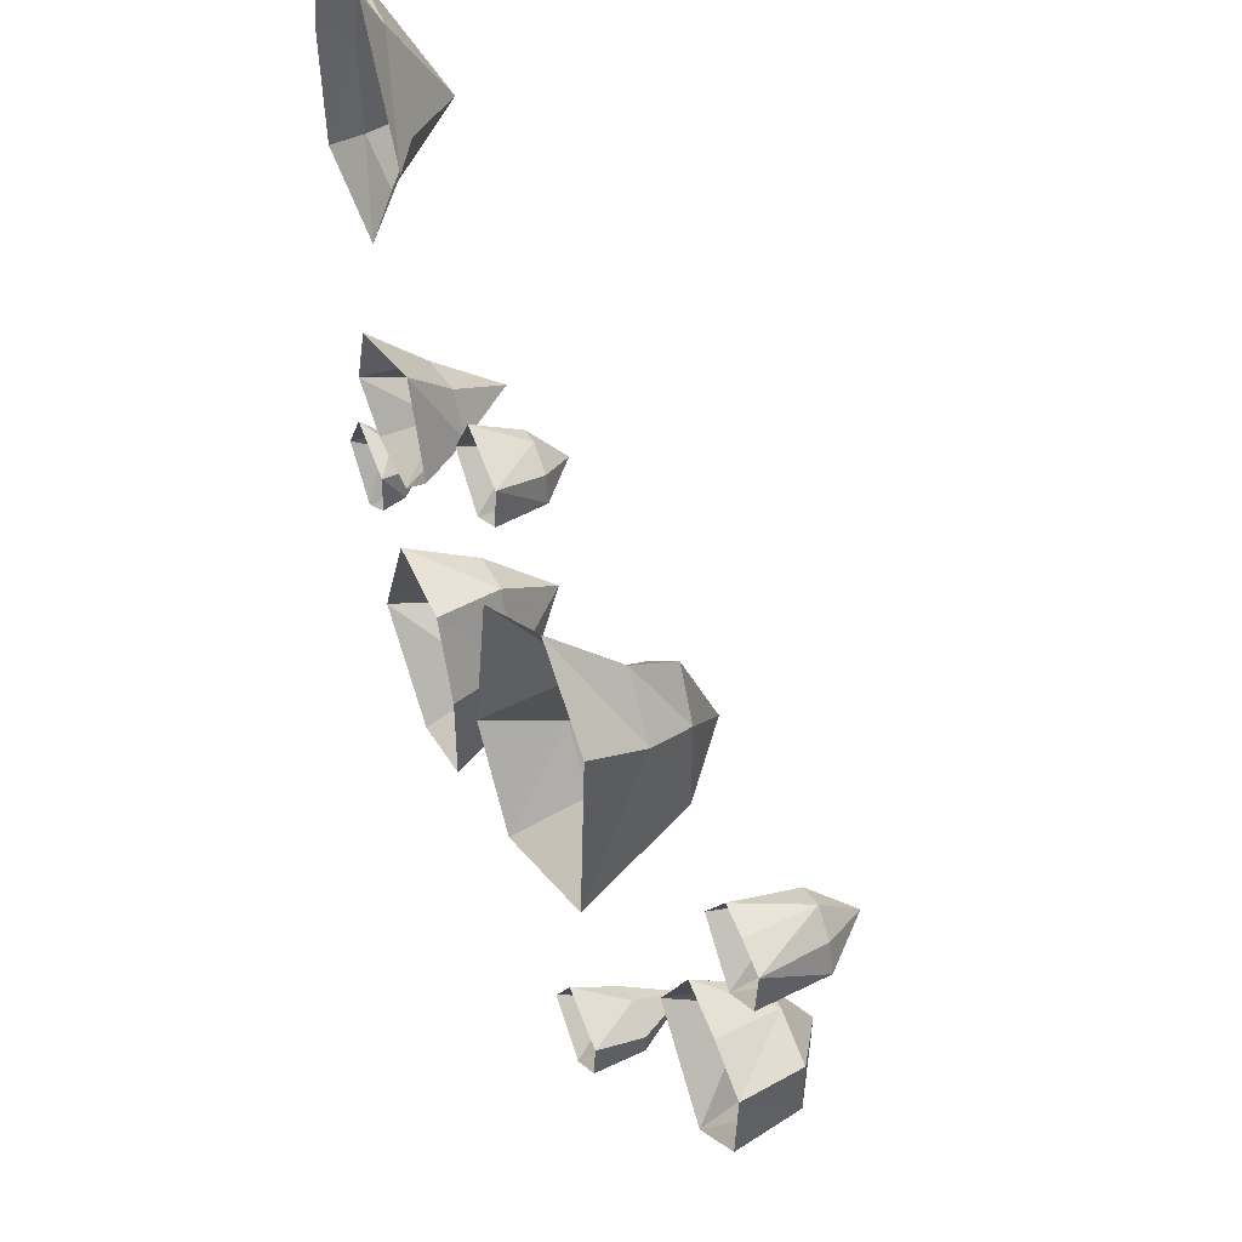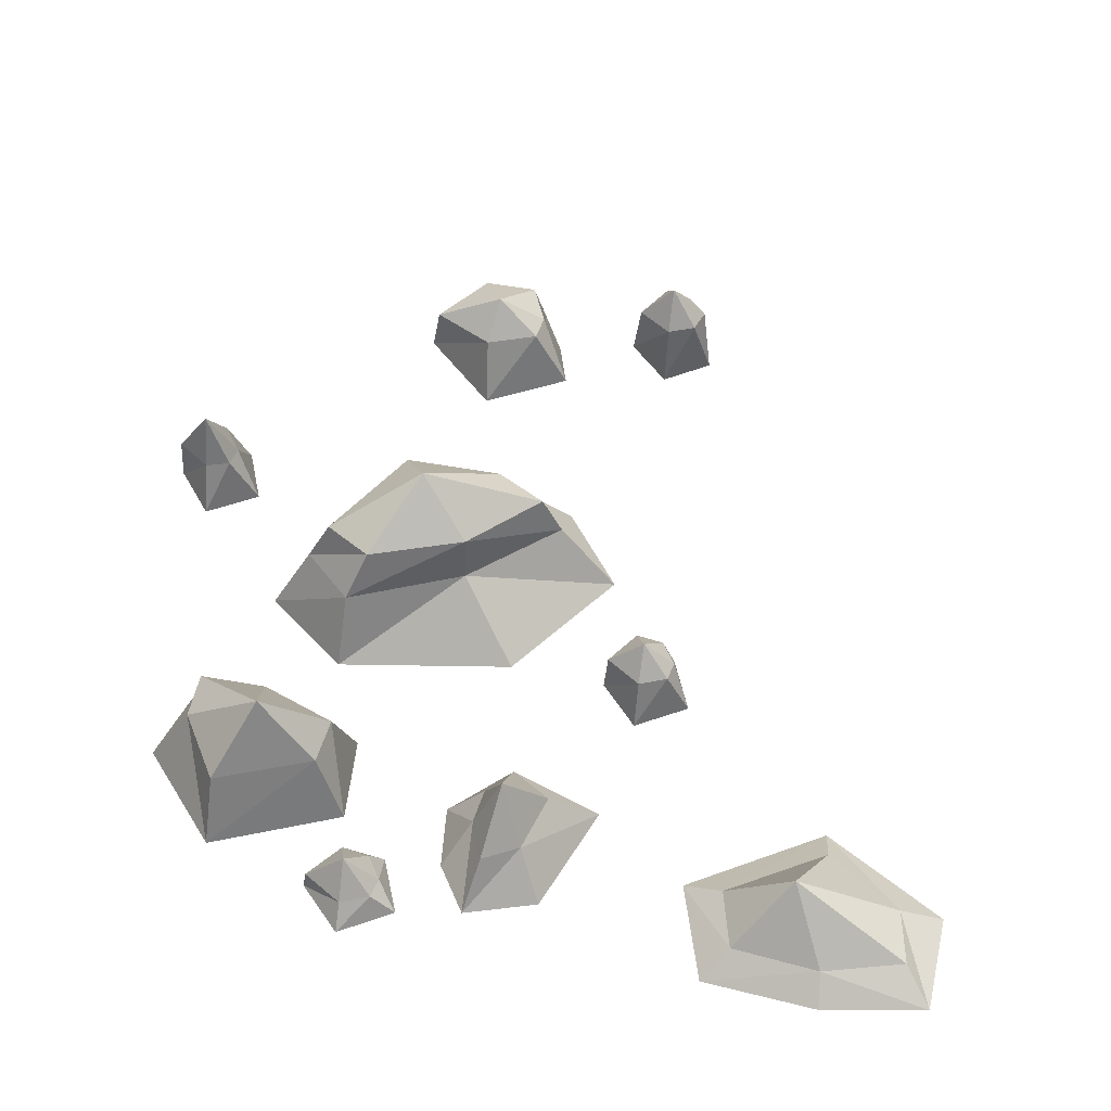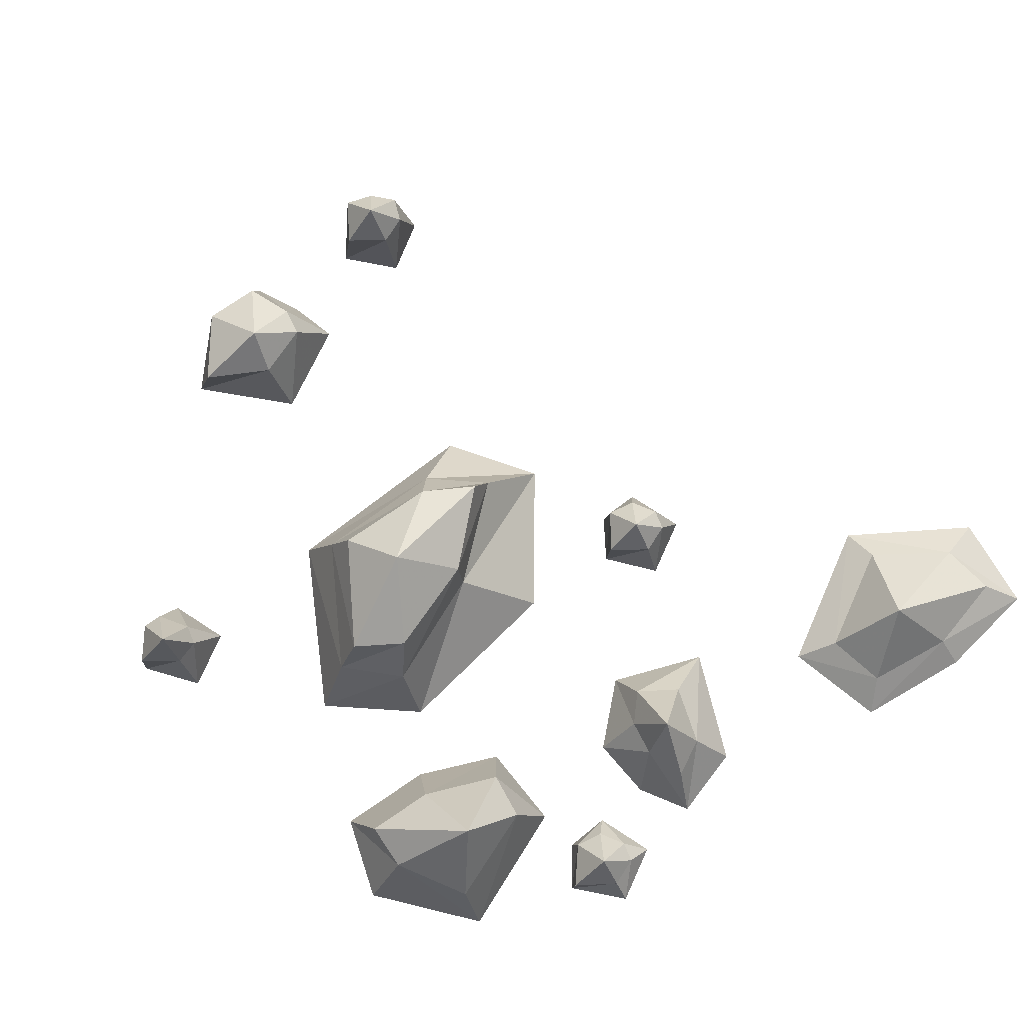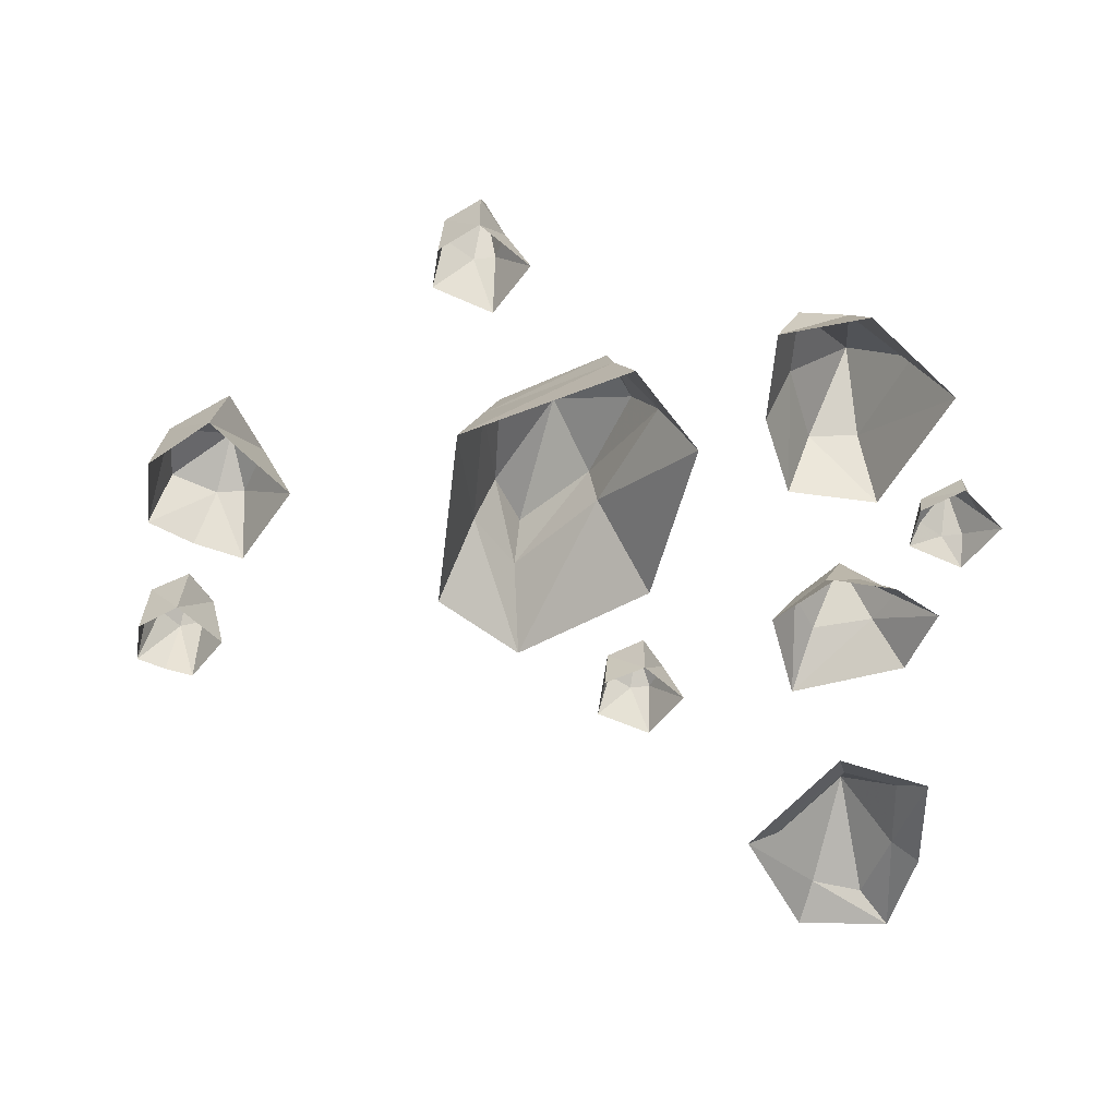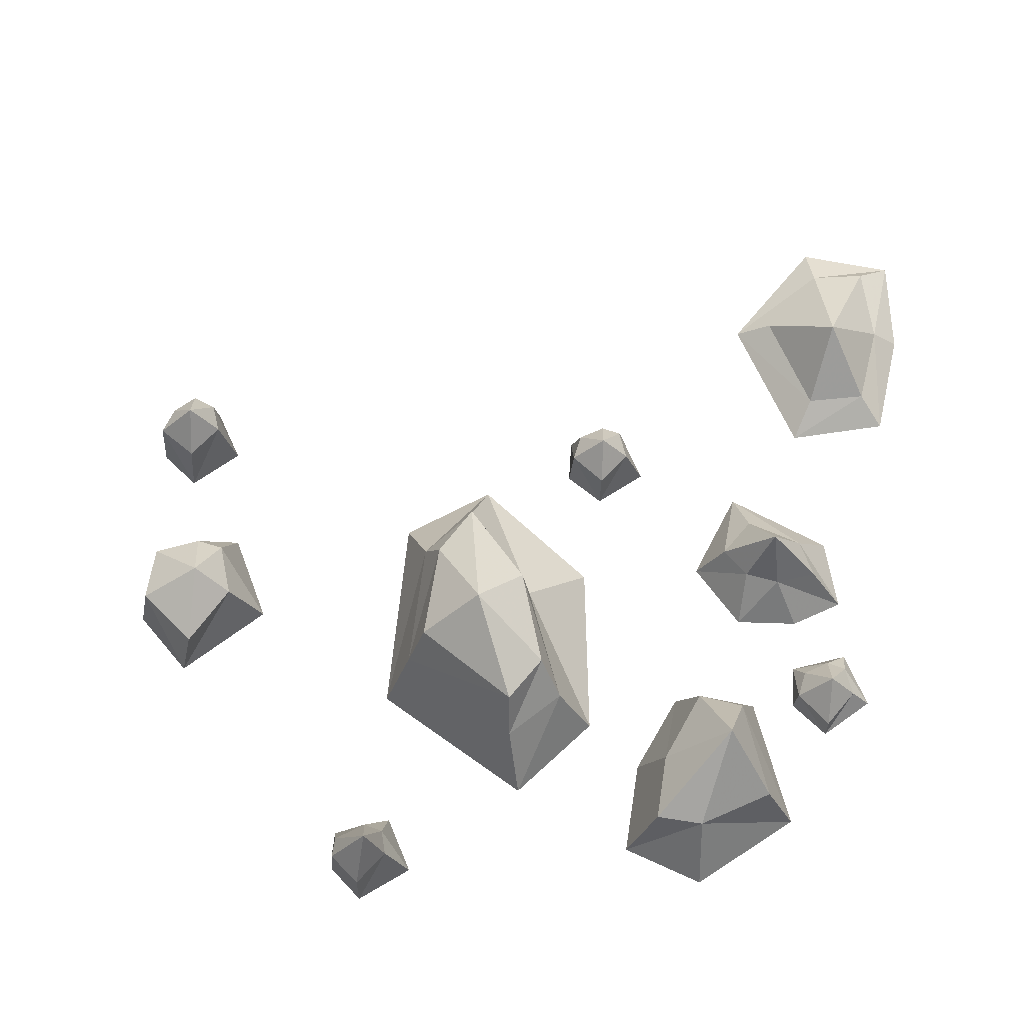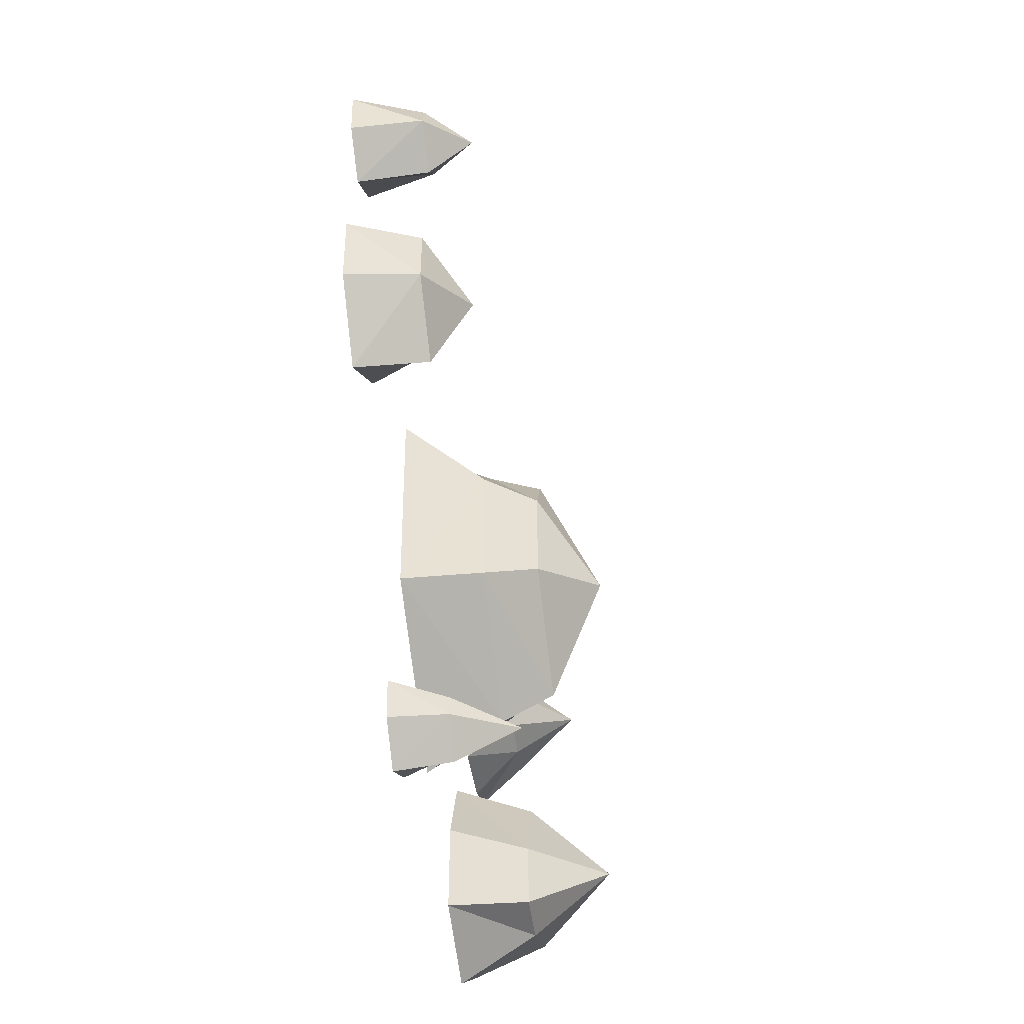
<metadata>
{"format":"obj","ext":"obj","renderer":"f3d","projection":"perspective","resolution":1024,"background":"white","views":[{"elev":46.7,"azim":66.0,"up":"+Z"},{"elev":52.6,"azim":-78.9,"up":"+Y"},{"elev":78.5,"azim":-124.0,"up":"+Y"},{"elev":-51.2,"azim":176.5,"up":"+Y"},{"elev":64.9,"azim":-171.0,"up":"+Y"},{"elev":-50.9,"azim":98.1,"up":"+Z"}]}
</metadata>
<code>
v 0.007812 0.1406 0.07812
v -0.1484 0.1406 -0.09375
v -0.1328 0.2344 -0.09375
v 0 0.2344 0.03906
v 0.05469 0.2344 -0.0625
v 0.09375 0.1406 -0.03125
v -0.007812 0 0.1953
v -0.2578 0 0.02344
v -0.3203 0 -0.3281
v -0.25 0.1406 -0.3203
v -0.2031 0.2344 -0.2812
v -0.05469 0.3359 -0.1953
v 0.05469 0.2344 -0.2578
v 0.08594 0.1406 -0.2891
v 0.1328 0 -0.3359
v 0.1562 0 0.07031
v -0.1562 0.1406 -0.4219
v -0.1484 0.2344 -0.375
v -0.1875 0 -0.5
v 0.1875 0 -0.6562
v 0.1328 0 -0.6328
v 0.1172 0.1016 -0.6562
v 0.1719 0.1016 -0.6953
v 0.1719 0.1016 -0.7344
v 0.1797 0 -0.7344
v 0.1094 0 -0.7891
v 0.1094 0.1016 -0.7812
v 0.0625 0.1016 -0.7109
v 0.01562 0 -0.7109
v 0.07812 0.1016 -0.6641
v 0.07812 0 -0.6094
v 0.1016 0.2109 -0.7109
v 0.7188 0 -0.09375
v 0.6328 0 -0.04688
v 0.6016 0.125 -0.07812
v 0.6875 0.125 -0.1172
v 0.6875 0.125 -0.2266
v 0.7109 0 -0.2344
v 0.5938 0 -0.3359
v 0.5703 0.125 -0.3125
v 0.5078 0.125 -0.1875
v 0.4453 0 -0.1797
v 0.5469 0.125 -0.08594
v 0.5391 0 -0.01562
v 0.5781 0.1953 -0.1719
v 0.7578 0 0.2578
v 0.7031 0 0.2812
v 0.6875 0.125 0.2734
v 0.7266 0.125 0.2344
v 0.7422 0.125 0.1797
v 0.75 0 0.1719
v 0.6719 0 0.1172
v 0.6641 0.125 0.1328
v 0.6172 0.125 0.2031
v 0.5859 0 0.2031
v 0.6406 0.125 0.2578
v 0.6484 0 0.2969
v 0.6719 0.2031 0.2031
v -0.1797 0 0.3516
v -0.2344 0 0.375
v -0.25 0.09375 0.3594
v -0.2031 0.09375 0.3281
v -0.1953 0.09375 0.2734
v -0.1875 0 0.2656
v -0.2656 0 0.2188
v -0.2656 0.09375 0.2266
v -0.3125 0.09375 0.2969
v -0.3516 0 0.2969
v -0.2891 0.09375 0.3516
v -0.2891 0 0.3984
v -0.2578 0.1562 0.2969
v -0.8672 0 0.9453
v -0.9062 0 0.7422
v -0.8516 0.04688 0.7344
v -0.8047 0.04688 0.8906
v -0.6953 0.04688 0.8672
v -0.6719 0 0.9531
v -0.5312 0 0.7109
v -0.6016 0.04688 0.7188
v -0.7188 0.04688 0.5312
v -0.6953 0 0.4531
v -0.8359 0.04688 0.5625
v -0.8906 0 0.5156
v -0.7422 0.1719 0.6641
v -0.4375 0 -0.5938
v -0.4375 0 -0.4062
v -0.4922 0.1406 -0.4219
v -0.4922 0.1406 -0.5547
v -0.5859 0.1406 -0.5547
v -0.6016 0 -0.6406
v -0.7812 0 -0.4766
v -0.7188 0.1406 -0.4688
v -0.6406 0.1406 -0.2812
v -0.6719 0 -0.2266
v -0.5469 0.1406 -0.2734
v -0.5 0 -0.2422
v -0.6172 0.2812 -0.3906
v -0.8359 0 0.04688
v -0.7422 0 -0.01562
v -0.6875 0.09375 0.03906
v -0.7656 0.09375 0.07031
v -0.7266 0.09375 0.1406
v -0.7891 0 0.1875
v -0.5703 0 0.2656
v -0.6094 0.09375 0.1719
v -0.5625 0.09375 0.09375
v -0.5078 0 0.07812
v -0.6172 0.09375 0.04688
v -0.6172 0 -0.03125
v -0.6641 0.2109 0.09375
v -0.8281 0.1172 -0.1797
v -0.7656 0.04688 -0.2031
v -0.7734 0.04688 -0.1484
v -0.8203 0.04688 -0.1172
v -0.8594 0.04688 -0.125
v -0.8828 0.04688 -0.1797
v -0.8359 0.04688 -0.2578
v -0.8359 0 -0.2656
v -0.7578 0 -0.2109
v -0.75 0 -0.125
v -0.8047 0 -0.1016
v -0.8594 0 -0.07812
v -0.9219 0 -0.1797
f 1 2 3
f 1 3 4
f 1 4 5
f 1 5 6
f 1 6 7
f 1 7 2
f 2 7 8
f 2 8 9
f 2 9 10
f 2 10 3
f 3 10 11
f 3 11 12
f 3 12 4
f 4 12 5
f 5 12 13
f 5 13 14
f 5 14 6
f 6 14 15
f 6 15 16
f 6 16 7
f 11 10 17
f 11 17 18
f 11 18 12
f 12 18 13
f 13 18 14
f 14 18 17
f 14 17 15
f 15 17 19
f 19 17 10
f 19 10 9
f 20 21 22
f 20 22 23
f 20 23 24
f 20 24 25
f 25 24 26
f 26 24 27
f 26 27 28
f 26 28 29
f 29 28 30
f 29 30 31
f 31 30 22
f 31 22 21
f 32 24 23
f 32 23 22
f 32 22 30
f 32 30 28
f 32 28 27
f 32 27 24
f 33 34 35
f 33 35 36
f 33 36 37
f 33 37 38
f 38 37 39
f 39 37 40
f 39 40 41
f 39 41 42
f 42 41 43
f 42 43 44
f 44 43 35
f 44 35 34
f 45 37 36
f 45 36 35
f 45 35 43
f 45 43 41
f 45 41 40
f 45 40 37
f 46 47 48
f 46 48 49
f 46 49 50
f 46 50 51
f 51 50 52
f 52 50 53
f 52 53 54
f 52 54 55
f 55 54 56
f 55 56 57
f 57 56 48
f 57 48 47
f 58 50 49
f 58 49 48
f 58 48 56
f 58 56 54
f 58 54 53
f 58 53 50
f 59 60 61
f 59 61 62
f 59 62 63
f 59 63 64
f 64 63 65
f 65 63 66
f 65 66 67
f 65 67 68
f 68 67 69
f 68 69 70
f 70 69 61
f 70 61 60
f 71 63 62
f 71 62 61
f 71 61 69
f 71 69 67
f 71 67 66
f 71 66 63
f 72 73 74
f 72 74 75
f 72 75 76
f 72 76 77
f 77 76 78
f 78 76 79
f 78 79 80
f 78 80 81
f 81 80 82
f 81 82 83
f 83 82 74
f 83 74 73
f 84 76 75
f 84 75 74
f 84 74 82
f 84 82 80
f 84 80 79
f 84 79 76
f 85 86 87
f 85 87 88
f 85 88 89
f 85 89 90
f 90 89 91
f 91 89 92
f 91 92 93
f 91 93 94
f 94 93 95
f 94 95 96
f 96 95 87
f 96 87 86
f 97 89 88
f 97 88 87
f 97 87 95
f 97 95 93
f 97 93 92
f 97 92 89
f 98 99 100
f 98 100 101
f 98 101 102
f 98 102 103
f 103 102 104
f 104 102 105
f 104 105 106
f 104 106 107
f 107 106 108
f 107 108 109
f 109 108 100
f 109 100 99
f 110 102 101
f 110 101 100
f 110 100 108
f 110 108 106
f 110 106 105
f 110 105 102
f 111 112 113
f 111 113 114
f 111 114 115
f 111 115 116
f 111 116 117
f 111 117 112
f 112 117 118
f 112 118 119
f 112 119 120
f 112 120 113
f 113 120 114
f 114 120 121
f 114 121 122
f 114 122 115
f 115 122 123
f 115 123 116
f 116 123 118
f 116 118 117

</code>
